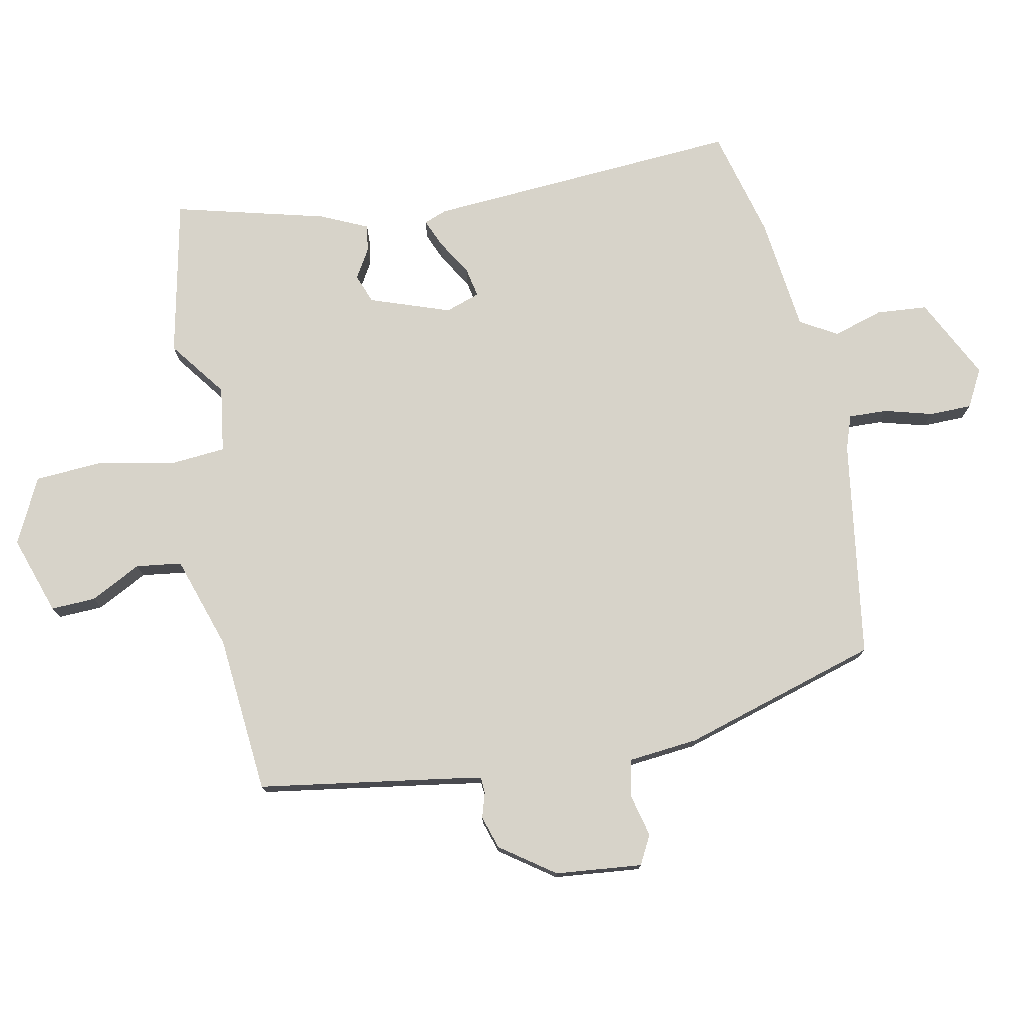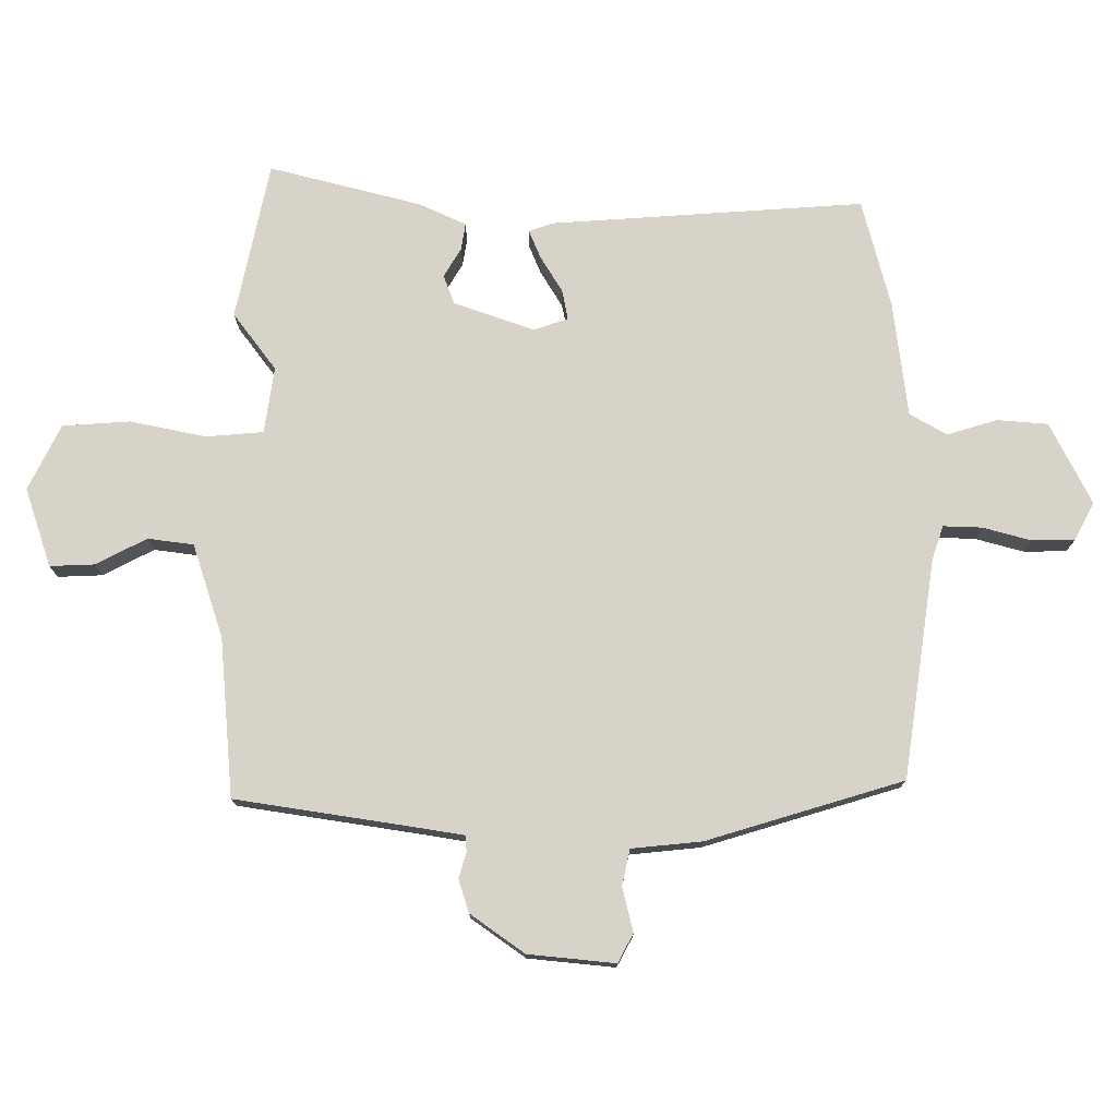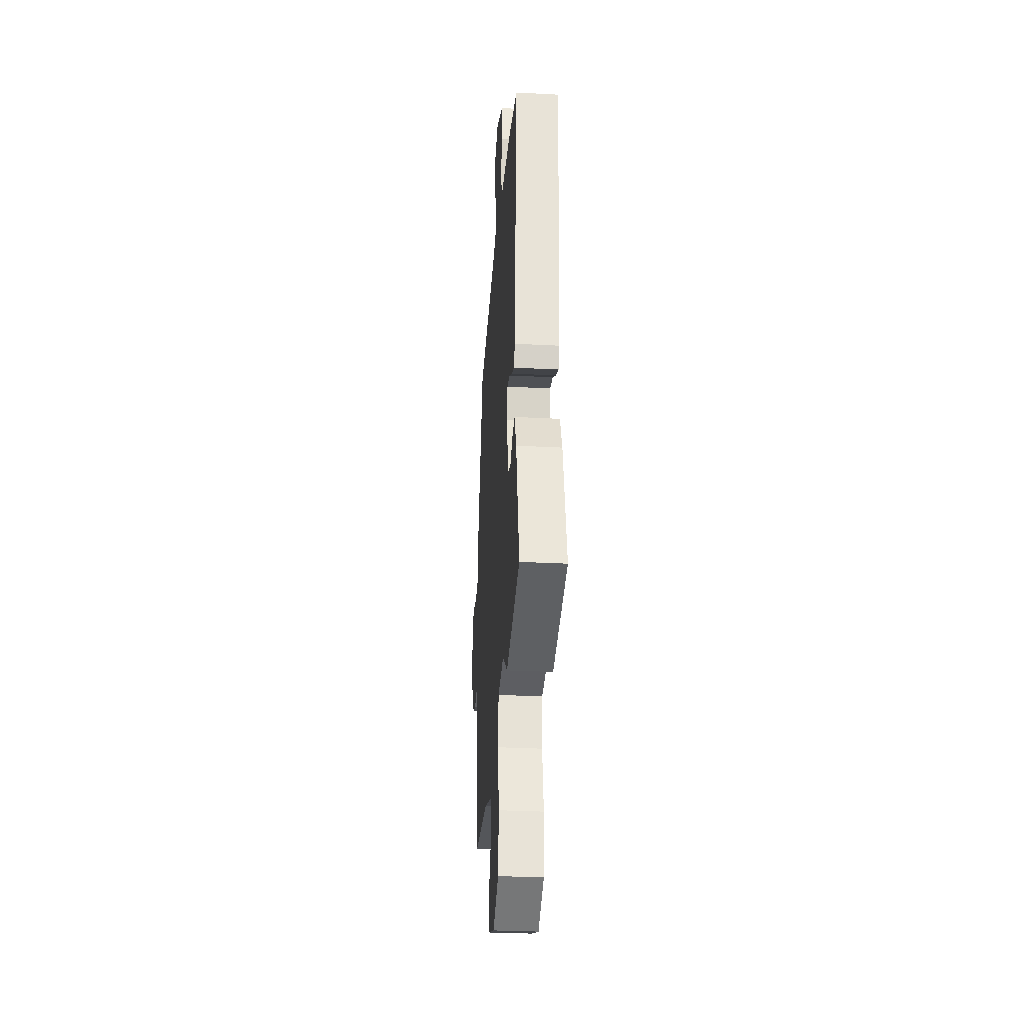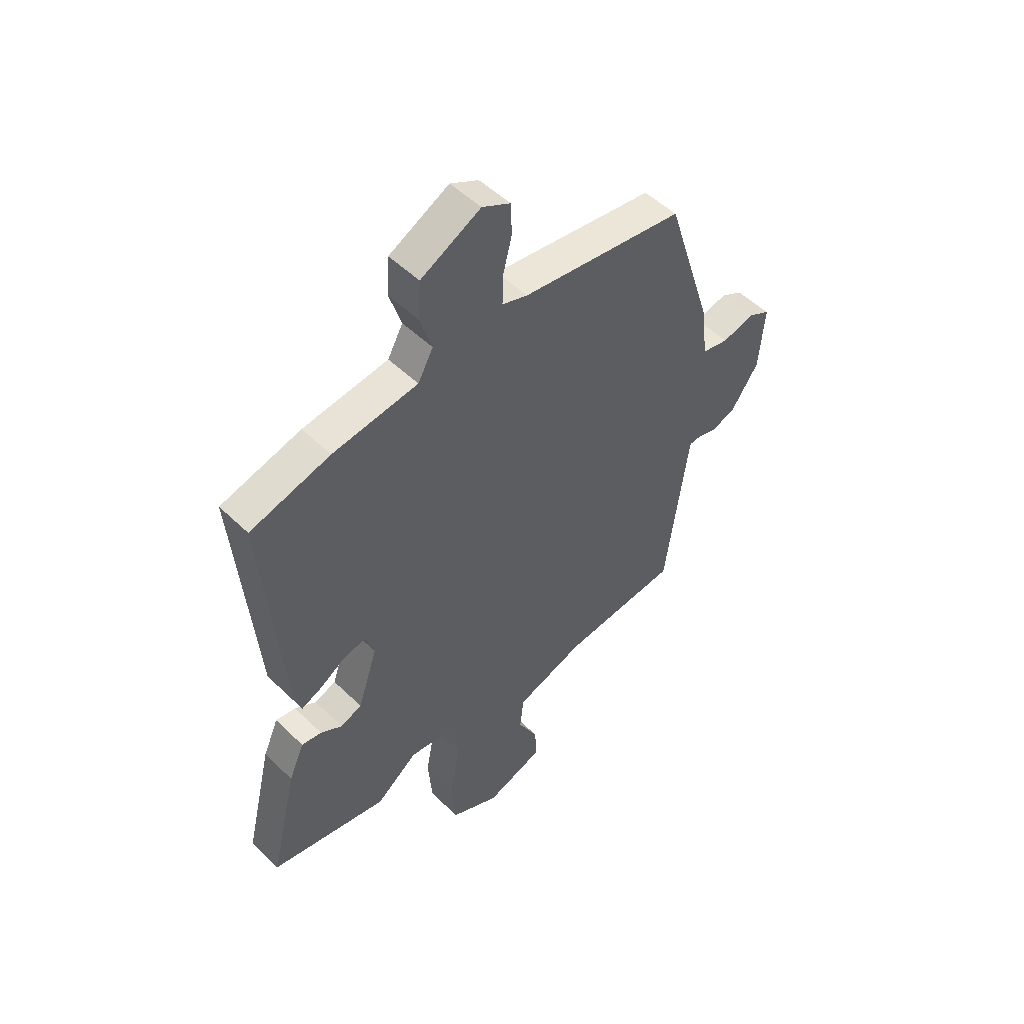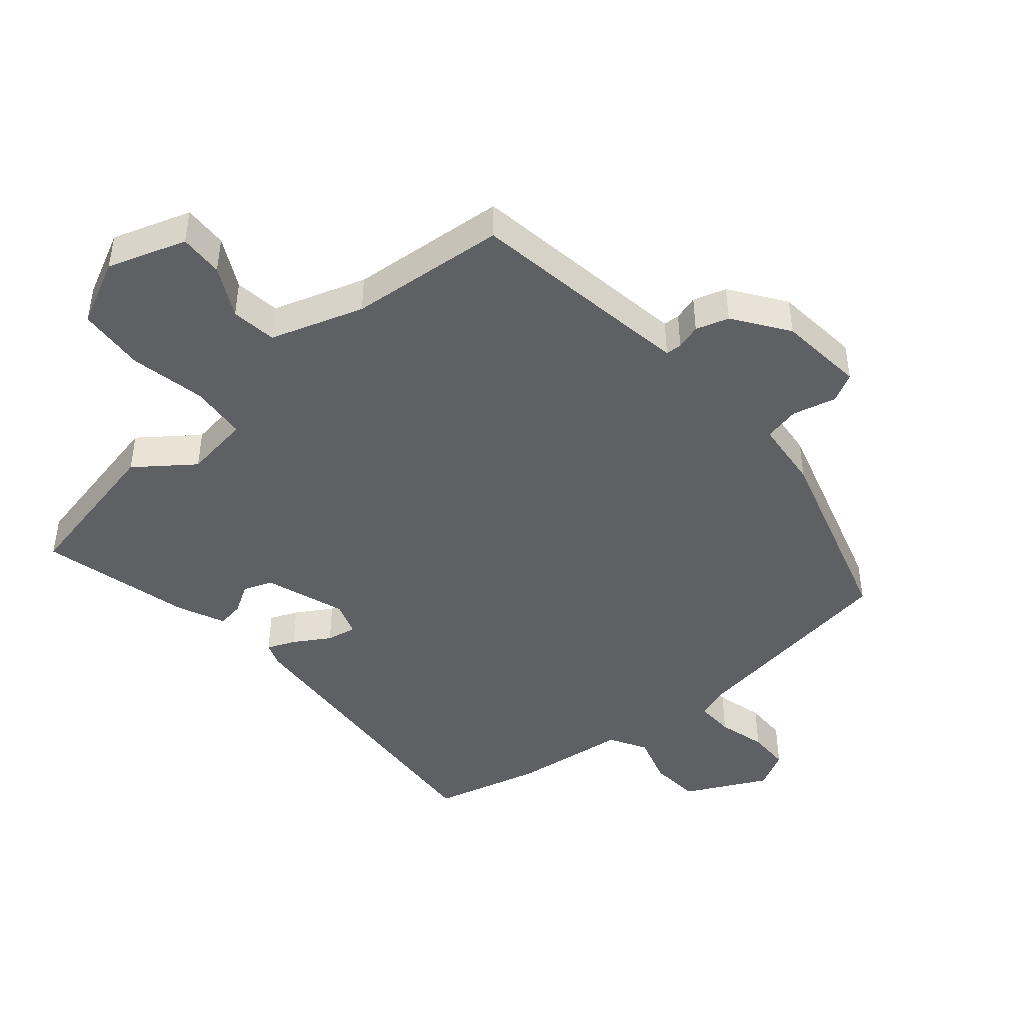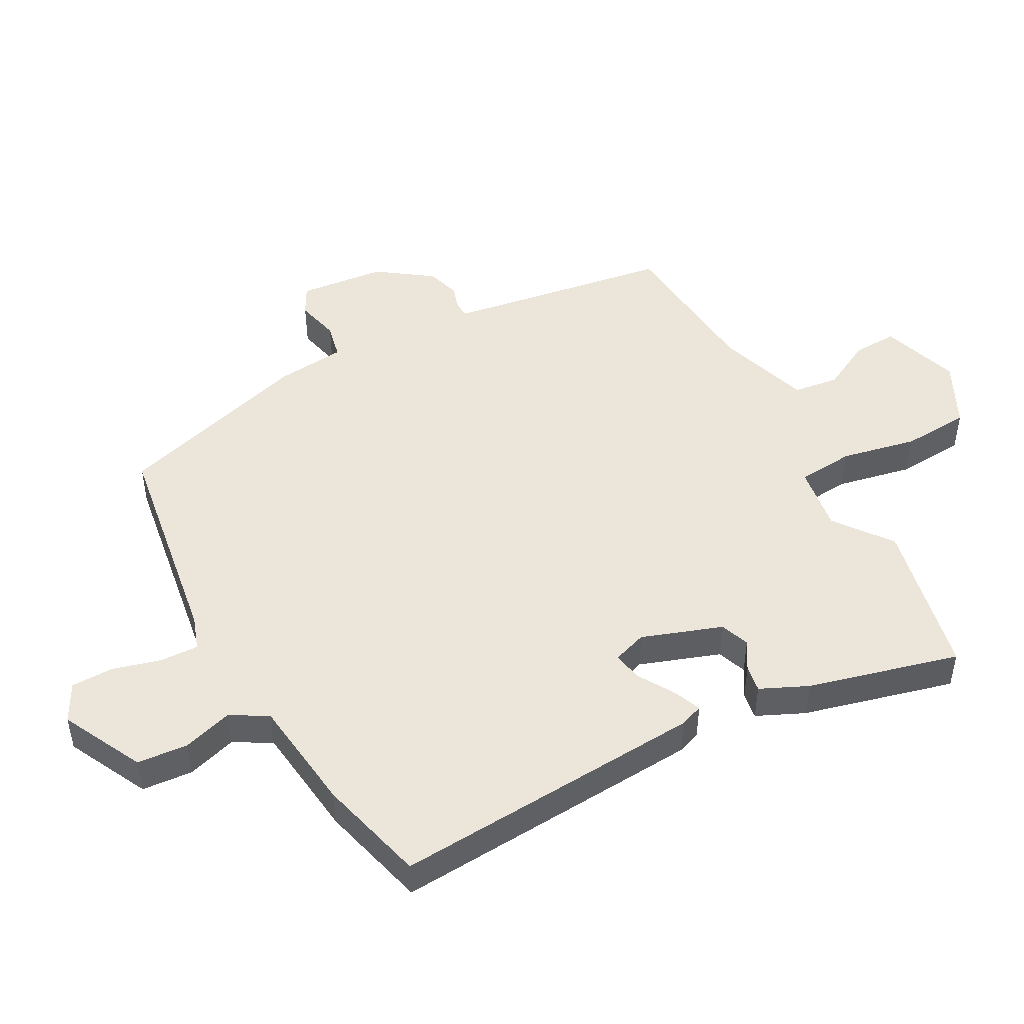
<metadata>
{"format":"obj","ext":"obj","renderer":"f3d","projection":"perspective","resolution":1024,"background":"white","views":[{"elev":76.3,"azim":-100.2,"up":"+Y"},{"elev":76.1,"azim":-88.9,"up":"+Y"},{"elev":-31.7,"azim":85.8,"up":"+Z"},{"elev":50.7,"azim":136.6,"up":"+Z"},{"elev":-44.9,"azim":-138.6,"up":"+Y"},{"elev":48.2,"azim":62.7,"up":"+Y"}]}
</metadata>
<code>
v 0.53 0.07 0.446
v 0.488 0.07 -0.04
v 0.474 0.07 -0.076
v 0.431 0.07 -0.057
v 0.376 0.07 -0.022
v 0.33 0.07 -0.012
v 0.311 0.07 -0.065
v 0.352 0.07 -0.19
v 0.397 0.07 -0.208
v 0.442 0.07 -0.182
v 0.484 0.07 -0.176
v 0.516 0.07 -0.25
v 0.572 0.07 -0.486
v 0.327 0.07 -0.533
v 0.24 0.07 -0.465
v 0.137 0.07 -0.478
v 0.128 0.07 -0.566
v 0.15 0.07 -0.684
v 0.141 0.07 -0.789
v 0.039 0.07 -0.837
v -0.082 0.07 -0.794
v -0.078 0.07 -0.725
v -0.036 0.07 -0.647
v -0.044 0.07 -0.576
v -0.188 0.07 -0.526
v -0.433 0.07 -0.5
v -0.473 0.07 -0.204
v -0.481 0.07 -0.149
v -0.506 0.07 -0.147
v -0.545 0.07 -0.158
v -0.596 0.07 -0.141
v -0.654 0.07 -0.056
v -0.665 0.07 0.079
v -0.62 0.07 0.102
v -0.552 0.07 0.084
v -0.496 0.07 0.095
v -0.483 0.07 0.204
v -0.386 0.07 0.506
v -0.046 0.07 0.55
v 0.007 0.07 0.567
v 0.006 0.07 0.627
v -0.013 0.07 0.702
v -0.011 0.07 0.768
v 0.048 0.07 0.798
v 0.173 0.07 0.732
v 0.178 0.07 0.653
v 0.153 0.07 0.576
v 0.185 0.07 0.518
v 0.363 0.07 0.493
v 0.53 0 0.446
v 0.488 0 -0.04
v 0.474 0 -0.076
v 0.431 0 -0.057
v 0.376 0 -0.022
v 0.33 0 -0.012
v 0.311 0 -0.065
v 0.352 0 -0.19
v 0.397 0 -0.208
v 0.442 0 -0.182
v 0.484 0 -0.176
v 0.516 0 -0.25
v 0.572 0 -0.486
v 0.327 0 -0.533
v 0.24 0 -0.465
v 0.137 0 -0.478
v 0.128 0 -0.566
v 0.15 0 -0.684
v 0.141 0 -0.789
v 0.039 0 -0.837
v -0.082 0 -0.794
v -0.078 0 -0.725
v -0.036 0 -0.647
v -0.044 0 -0.576
v -0.188 0 -0.526
v -0.433 0 -0.5
v -0.473 0 -0.204
v -0.481 0 -0.149
v -0.506 0 -0.147
v -0.545 0 -0.158
v -0.596 0 -0.141
v -0.654 0 -0.056
v -0.665 0 0.079
v -0.62 0 0.102
v -0.552 0 0.084
v -0.496 0 0.095
v -0.483 0 0.204
v -0.386 0 0.506
v -0.046 0 0.55
v 0.007 0 0.567
v 0.006 0 0.627
v -0.013 0 0.702
v -0.011 0 0.768
v 0.048 0 0.798
v 0.173 0 0.732
v 0.178 0 0.653
v 0.153 0 0.576
v 0.185 0 0.518
v 0.363 0 0.493
f 48 49 1 2
f 47 48 2 3
f 44 45 46 47
f 42 43 44 47
f 41 42 47 3
f 40 41 3 4
f 39 40 4 5
f 36 37 38 39
f 32 33 34 35
f 32 35 36
f 29 30 31 32
f 28 29 32 36
f 27 28 36 39
f 25 26 27 39
f 20 21 22 23
f 20 23 24
f 17 18 19 20
f 16 17 20 24
f 12 13 14 15
f 12 15 16
f 9 10 11 12
f 9 12 16 24
f 39 5 6
f 39 6 7
f 25 39 7 8
f 8 9 24 25
f 51 50 98 97
f 52 51 97 96
f 96 95 94 93
f 96 93 92 91
f 52 96 91 90
f 53 52 90 89
f 54 53 89 88
f 88 87 86 85
f 84 83 82 81
f 85 84 81
f 81 80 79 78
f 85 81 78 77
f 88 85 77 76
f 88 76 75 74
f 72 71 70 69
f 73 72 69
f 69 68 67 66
f 73 69 66 65
f 64 63 62 61
f 65 64 61
f 61 60 59 58
f 73 65 61 58
f 55 54 88
f 56 55 88
f 57 56 88 74
f 74 73 58 57
f 1 50 51 2
f 2 51 52 3
f 3 52 53 4
f 4 53 54 5
f 5 54 55 6
f 6 55 56 7
f 7 56 57 8
f 8 57 58 9
f 9 58 59 10
f 10 59 60 11
f 11 60 61 12
f 12 61 62 13
f 13 62 63 14
f 14 63 64 15
f 15 64 65 16
f 16 65 66 17
f 17 66 67 18
f 18 67 68 19
f 19 68 69 20
f 20 69 70 21
f 21 70 71 22
f 22 71 72 23
f 23 72 73 24
f 24 73 74 25
f 25 74 75 26
f 26 75 76 27
f 27 76 77 28
f 28 77 78 29
f 29 78 79 30
f 30 79 80 31
f 31 80 81 32
f 32 81 82 33
f 33 82 83 34
f 34 83 84 35
f 35 84 85 36
f 36 85 86 37
f 37 86 87 38
f 38 87 88 39
f 39 88 89 40
f 40 89 90 41
f 41 90 91 42
f 42 91 92 43
f 43 92 93 44
f 44 93 94 45
f 45 94 95 46
f 46 95 96 47
f 47 96 97 48
f 48 97 98 49
f 49 98 50 1

</code>
